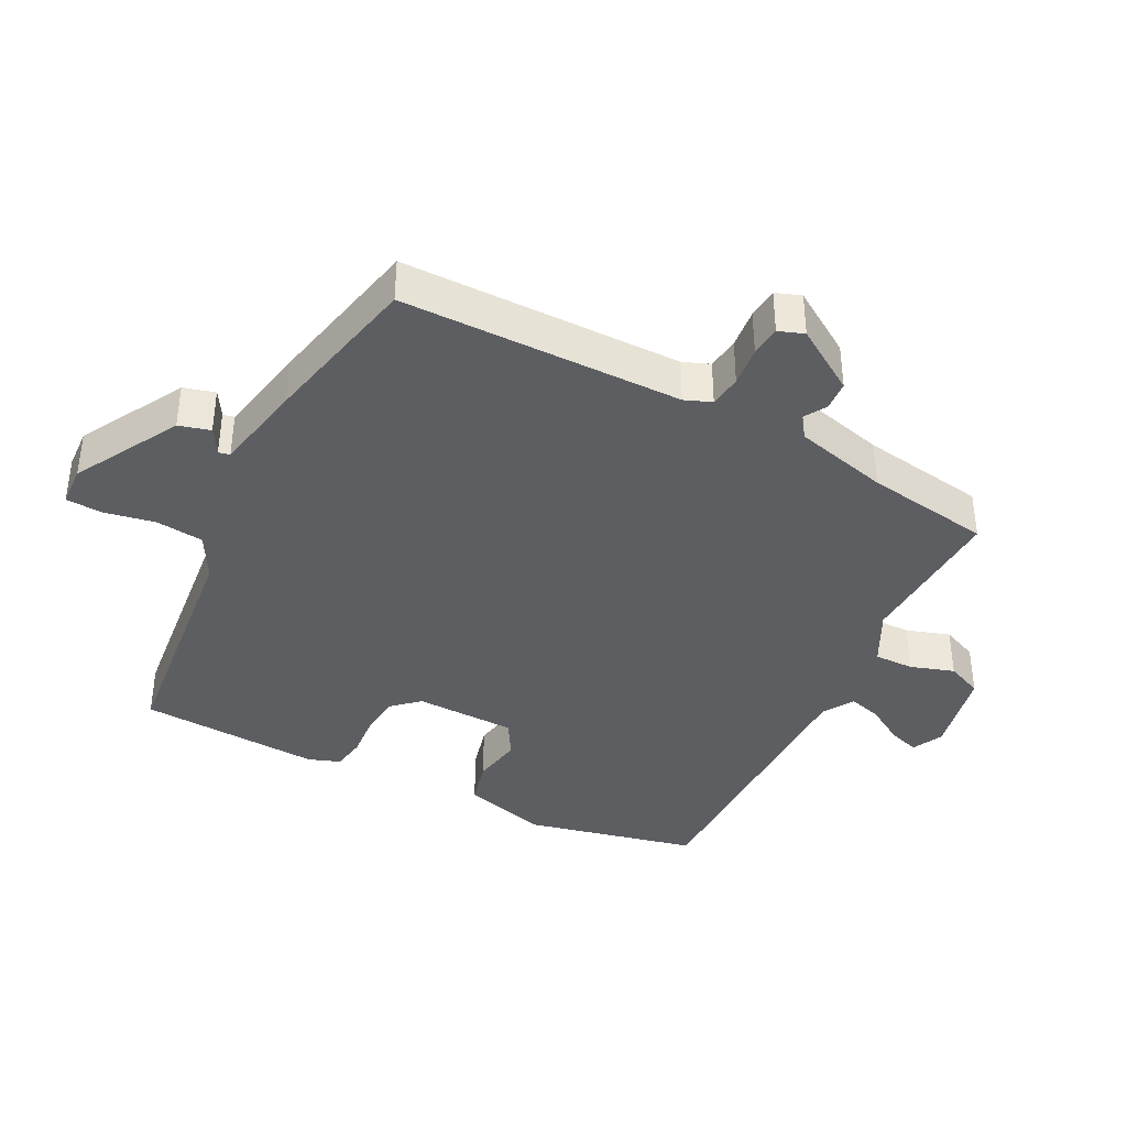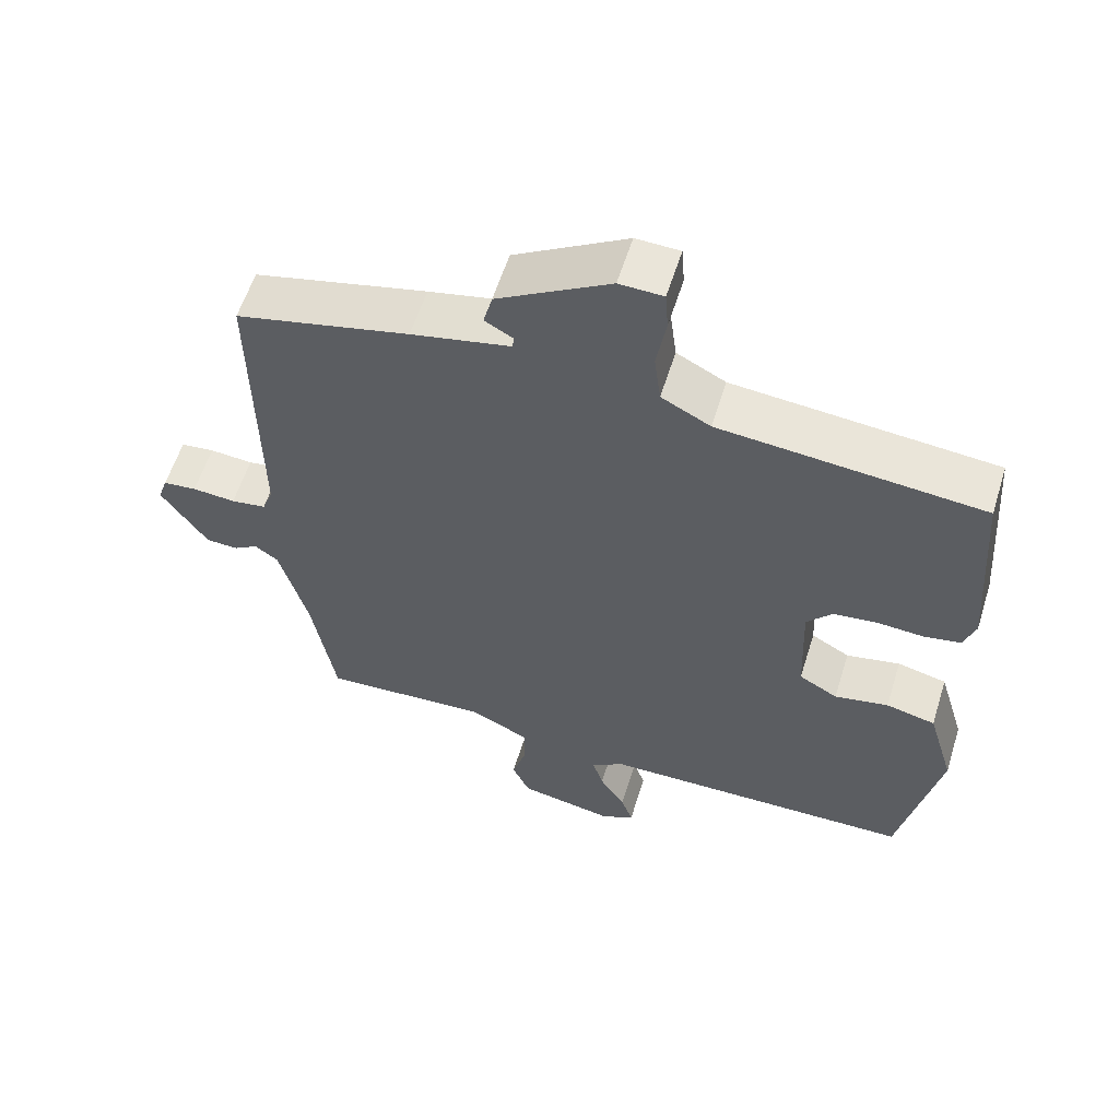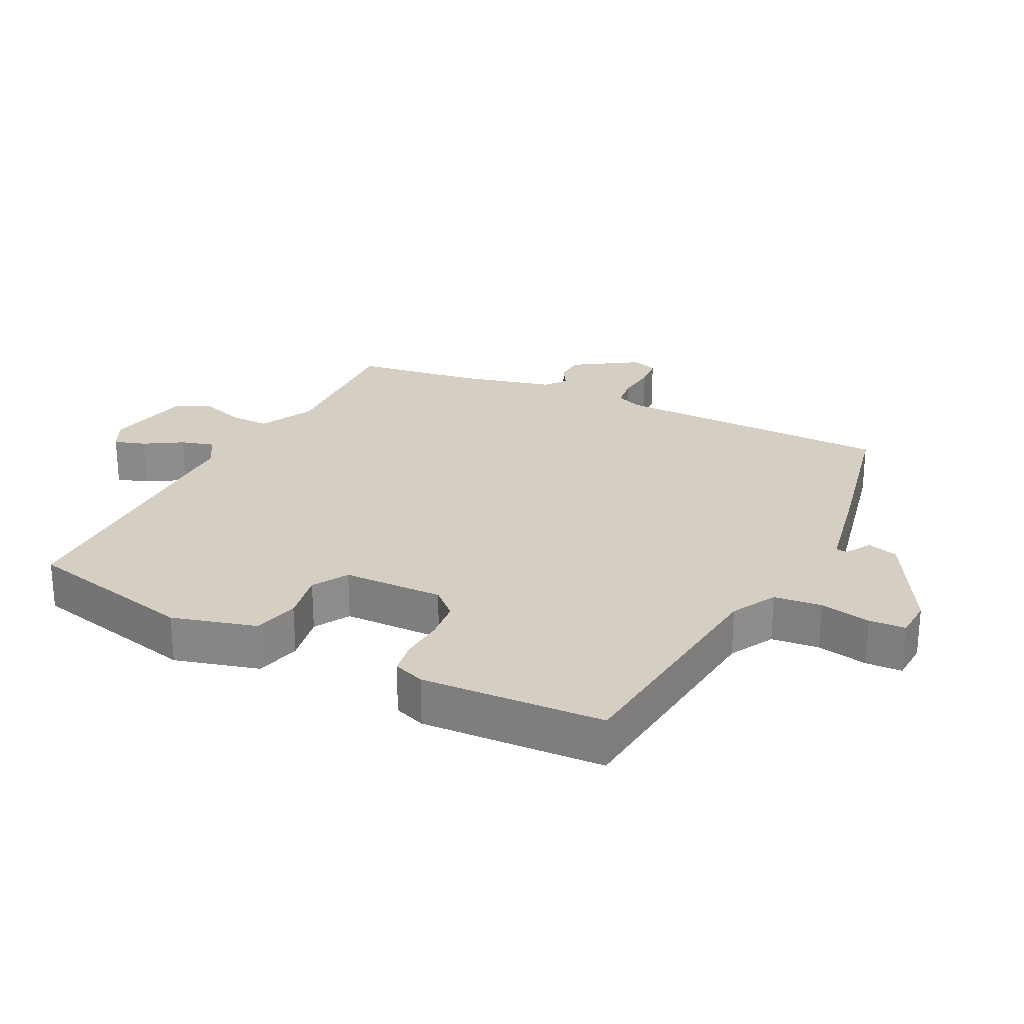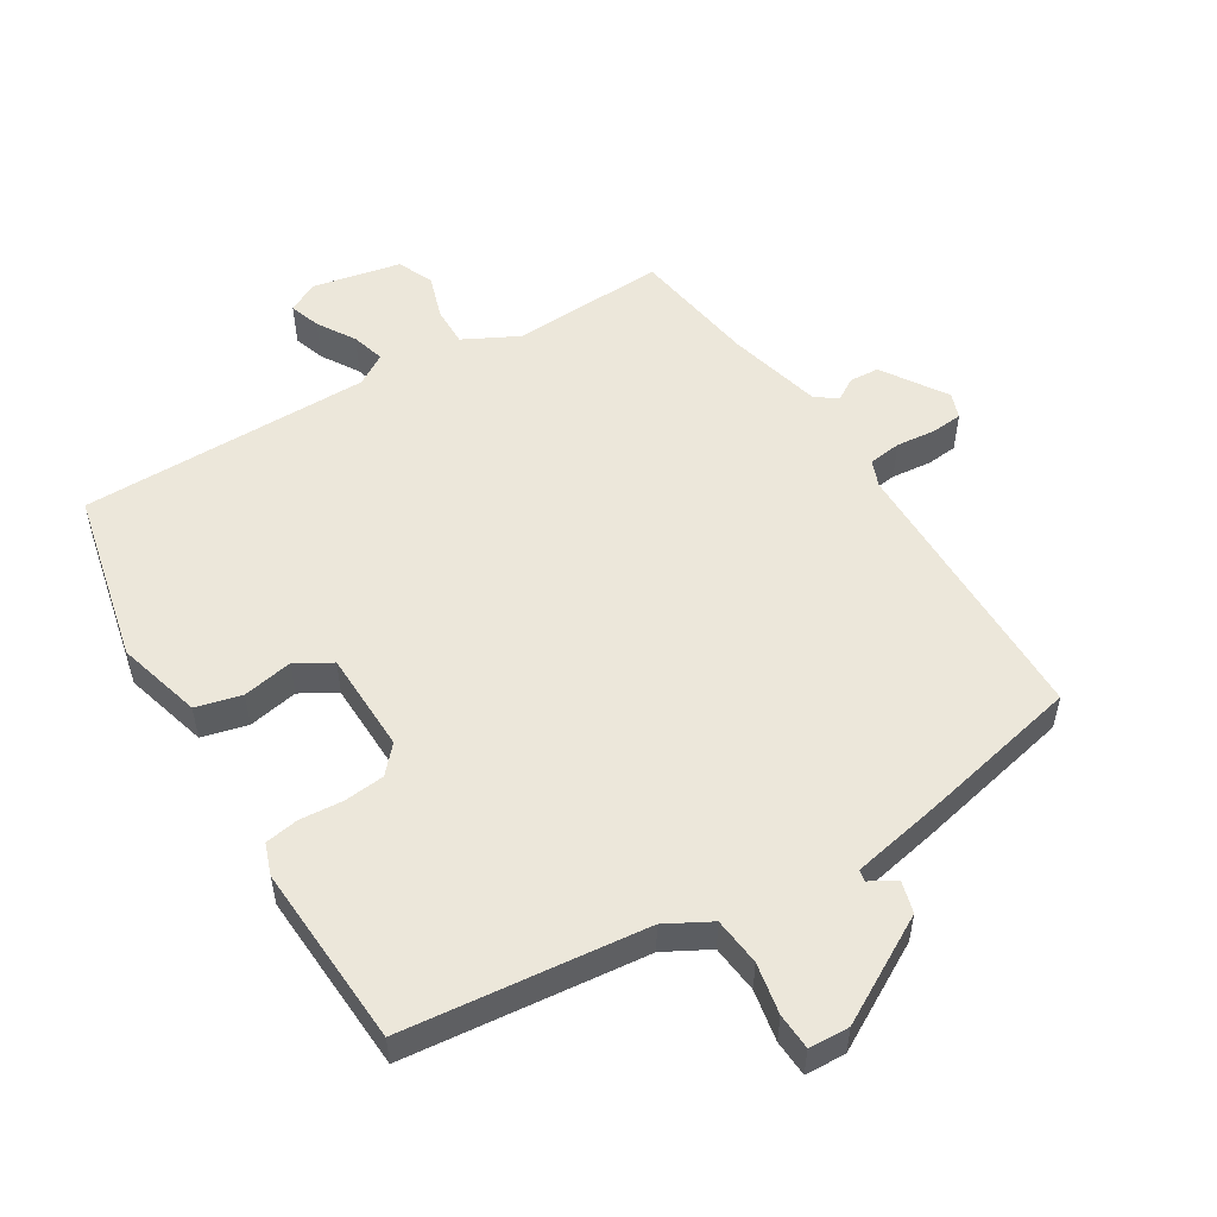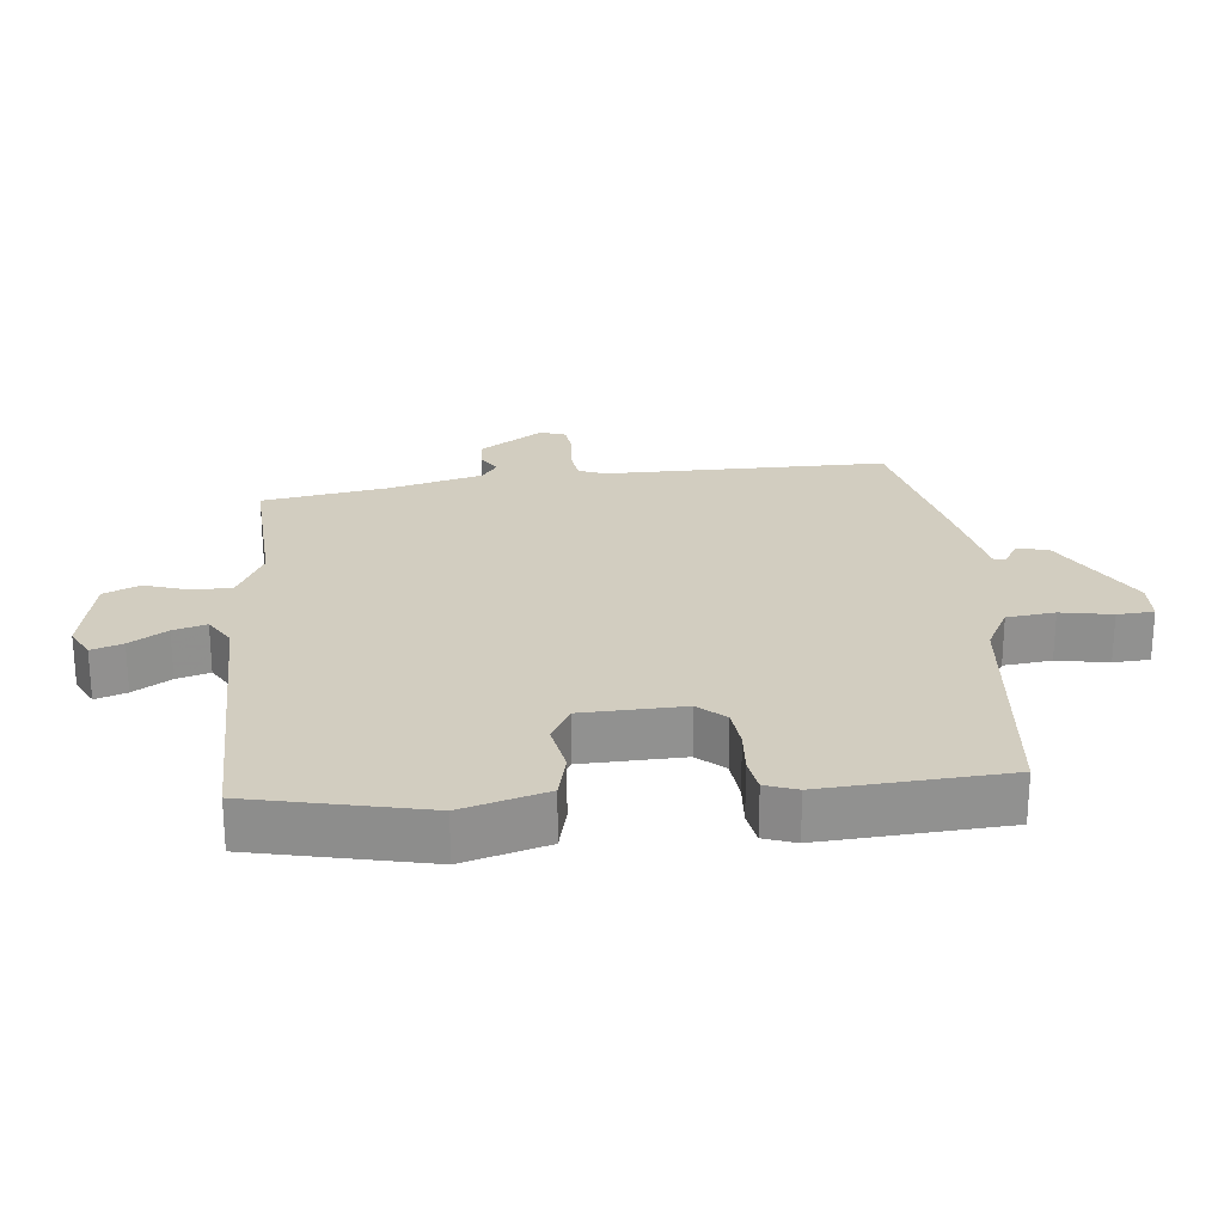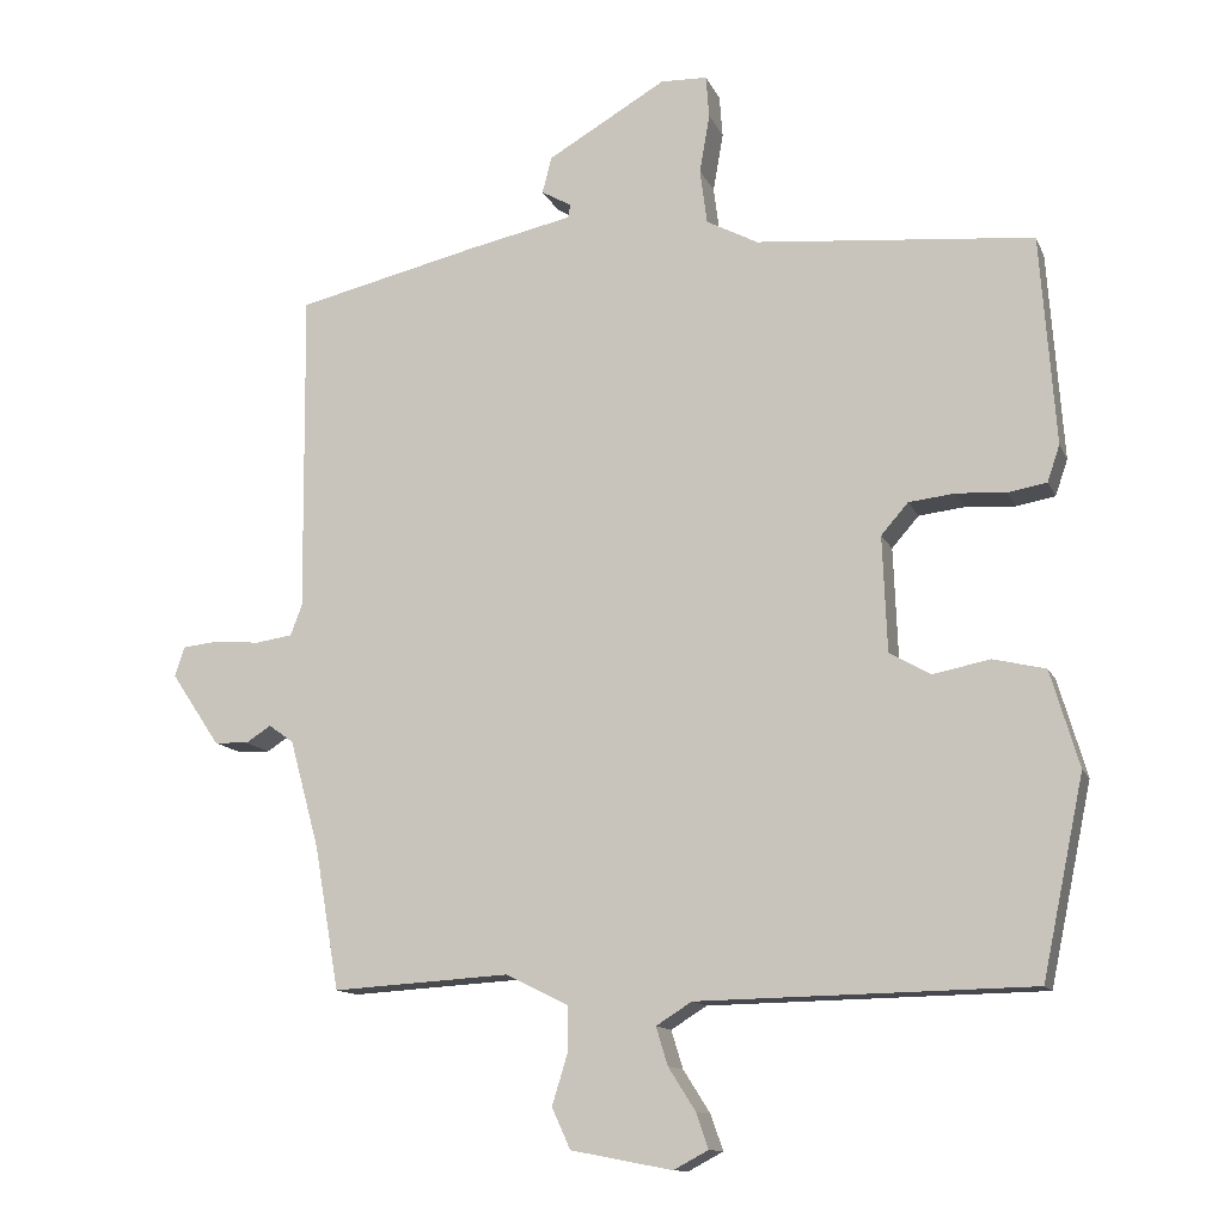
<metadata>
{"format":"obj","ext":"obj","renderer":"f3d","projection":"perspective","resolution":1024,"background":"white","views":[{"elev":-39.1,"azim":63.9,"up":"+Y"},{"elev":58.5,"azim":-162.7,"up":"+Z"},{"elev":25.8,"azim":-62.4,"up":"+Y"},{"elev":53.4,"azim":-30.5,"up":"+Y"},{"elev":24.5,"azim":-95.2,"up":"+Y"},{"elev":-12.5,"azim":-163.1,"up":"+Z"}]}
</metadata>
<code>
v 0.426 0.07 -0.475
v 0.197 0.07 -0.461
v 0.116 0.07 -0.501
v 0.116 0.07 -0.56
v 0.136 0.07 -0.625
v 0.112 0.07 -0.678
v -0.019 0.07 -0.703
v -0.064 0.07 -0.679
v -0.048 0.07 -0.633
v -0.013 0.07 -0.578
v 0.002 0.07 -0.529
v -0.044 0.07 -0.5
v -0.476 0.07 -0.492
v -0.53 0.07 -0.235
v -0.493 0.07 -0.11
v -0.425 0.07 -0.094
v -0.351 0.07 -0.109
v -0.298 0.07 -0.079
v -0.292 0.07 0.071
v -0.327 0.07 0.111
v -0.387 0.07 0.118
v -0.451 0.07 0.114
v -0.501 0.07 0.123
v -0.517 0.07 0.17
v -0.497 0.07 0.441
v -0.138 0.07 0.473
v -0.071 0.07 0.508
v -0.062 0.07 0.579
v -0.075 0.07 0.655
v -0.071 0.07 0.709
v -0.011 0.07 0.711
v 0.143 0.07 0.621
v 0.155 0.07 0.574
v 0.116 0.07 0.552
v 0.119 0.07 0.535
v 0.254 0.07 0.506
v 0.491 0.07 0.45
v 0.487 0.07 0.033
v 0.502 0.07 -0.007
v 0.55 0.07 -0.014
v 0.609 0.07 -0.009
v 0.655 0.07 -0.014
v 0.668 0.07 -0.052
v 0.605 0.07 -0.146
v 0.561 0.07 -0.148
v 0.528 0.07 -0.127
v 0.496 0.07 -0.15
v 0.458 0.07 -0.289
v 0.426 0 -0.475
v 0.197 0 -0.461
v 0.116 0 -0.501
v 0.116 0 -0.56
v 0.136 0 -0.625
v 0.112 0 -0.678
v -0.019 0 -0.703
v -0.064 0 -0.679
v -0.048 0 -0.633
v -0.013 0 -0.578
v 0.002 0 -0.529
v -0.044 0 -0.5
v -0.476 0 -0.492
v -0.53 0 -0.235
v -0.493 0 -0.11
v -0.425 0 -0.094
v -0.351 0 -0.109
v -0.298 0 -0.079
v -0.292 0 0.071
v -0.327 0 0.111
v -0.387 0 0.118
v -0.451 0 0.114
v -0.501 0 0.123
v -0.517 0 0.17
v -0.497 0 0.441
v -0.138 0 0.473
v -0.071 0 0.508
v -0.062 0 0.579
v -0.075 0 0.655
v -0.071 0 0.709
v -0.011 0 0.711
v 0.143 0 0.621
v 0.155 0 0.574
v 0.116 0 0.552
v 0.119 0 0.535
v 0.254 0 0.506
v 0.491 0 0.45
v 0.487 0 0.033
v 0.502 0 -0.007
v 0.55 0 -0.014
v 0.609 0 -0.009
v 0.655 0 -0.014
v 0.668 0 -0.052
v 0.605 0 -0.146
v 0.561 0 -0.148
v 0.528 0 -0.127
v 0.496 0 -0.15
v 0.458 0 -0.289
f 44 45 46
f 43 44 46
f 42 43 46
f 41 42 46
f 40 41 46
f 39 40 46 47
f 38 39 47 48
f 48 1 2
f 38 48 2
f 37 38 2
f 36 37 2
f 35 36 2
f 32 33 34
f 31 32 34
f 30 31 34
f 29 30 34
f 28 29 34
f 35 2 3
f 34 35 3
f 28 34 3
f 27 28 3
f 24 25 26
f 23 24 26
f 22 23 26
f 21 22 26
f 20 21 26 27
f 15 16 17
f 14 15 17
f 13 14 17
f 12 13 17
f 11 12 17 18
f 8 9 10
f 7 8 10
f 6 7 10
f 5 6 10
f 4 5 10
f 4 10 11
f 11 18 19
f 4 11 19
f 3 4 19
f 19 20 27
f 3 19 27
f 94 93 92
f 94 92 91
f 94 91 90
f 94 90 89
f 94 89 88
f 95 94 88 87
f 96 95 87 86
f 50 49 96
f 50 96 86
f 50 86 85
f 50 85 84
f 50 84 83
f 82 81 80
f 82 80 79
f 82 79 78
f 82 78 77
f 82 77 76
f 51 50 83
f 51 83 82
f 51 82 76
f 51 76 75
f 74 73 72
f 74 72 71
f 74 71 70
f 74 70 69
f 75 74 69 68
f 65 64 63
f 65 63 62
f 65 62 61
f 65 61 60
f 66 65 60 59
f 58 57 56
f 58 56 55
f 58 55 54
f 58 54 53
f 58 53 52
f 59 58 52
f 67 66 59
f 67 59 52
f 67 52 51
f 75 68 67
f 75 67 51
f 1 49 50 2
f 2 50 51 3
f 3 51 52 4
f 4 52 53 5
f 5 53 54 6
f 6 54 55 7
f 7 55 56 8
f 8 56 57 9
f 9 57 58 10
f 10 58 59 11
f 11 59 60 12
f 12 60 61 13
f 13 61 62 14
f 14 62 63 15
f 15 63 64 16
f 16 64 65 17
f 17 65 66 18
f 18 66 67 19
f 19 67 68 20
f 20 68 69 21
f 21 69 70 22
f 22 70 71 23
f 23 71 72 24
f 24 72 73 25
f 25 73 74 26
f 26 74 75 27
f 27 75 76 28
f 28 76 77 29
f 29 77 78 30
f 30 78 79 31
f 31 79 80 32
f 32 80 81 33
f 33 81 82 34
f 34 82 83 35
f 35 83 84 36
f 36 84 85 37
f 37 85 86 38
f 38 86 87 39
f 39 87 88 40
f 40 88 89 41
f 41 89 90 42
f 42 90 91 43
f 43 91 92 44
f 44 92 93 45
f 45 93 94 46
f 46 94 95 47
f 47 95 96 48
f 48 96 49 1

</code>
